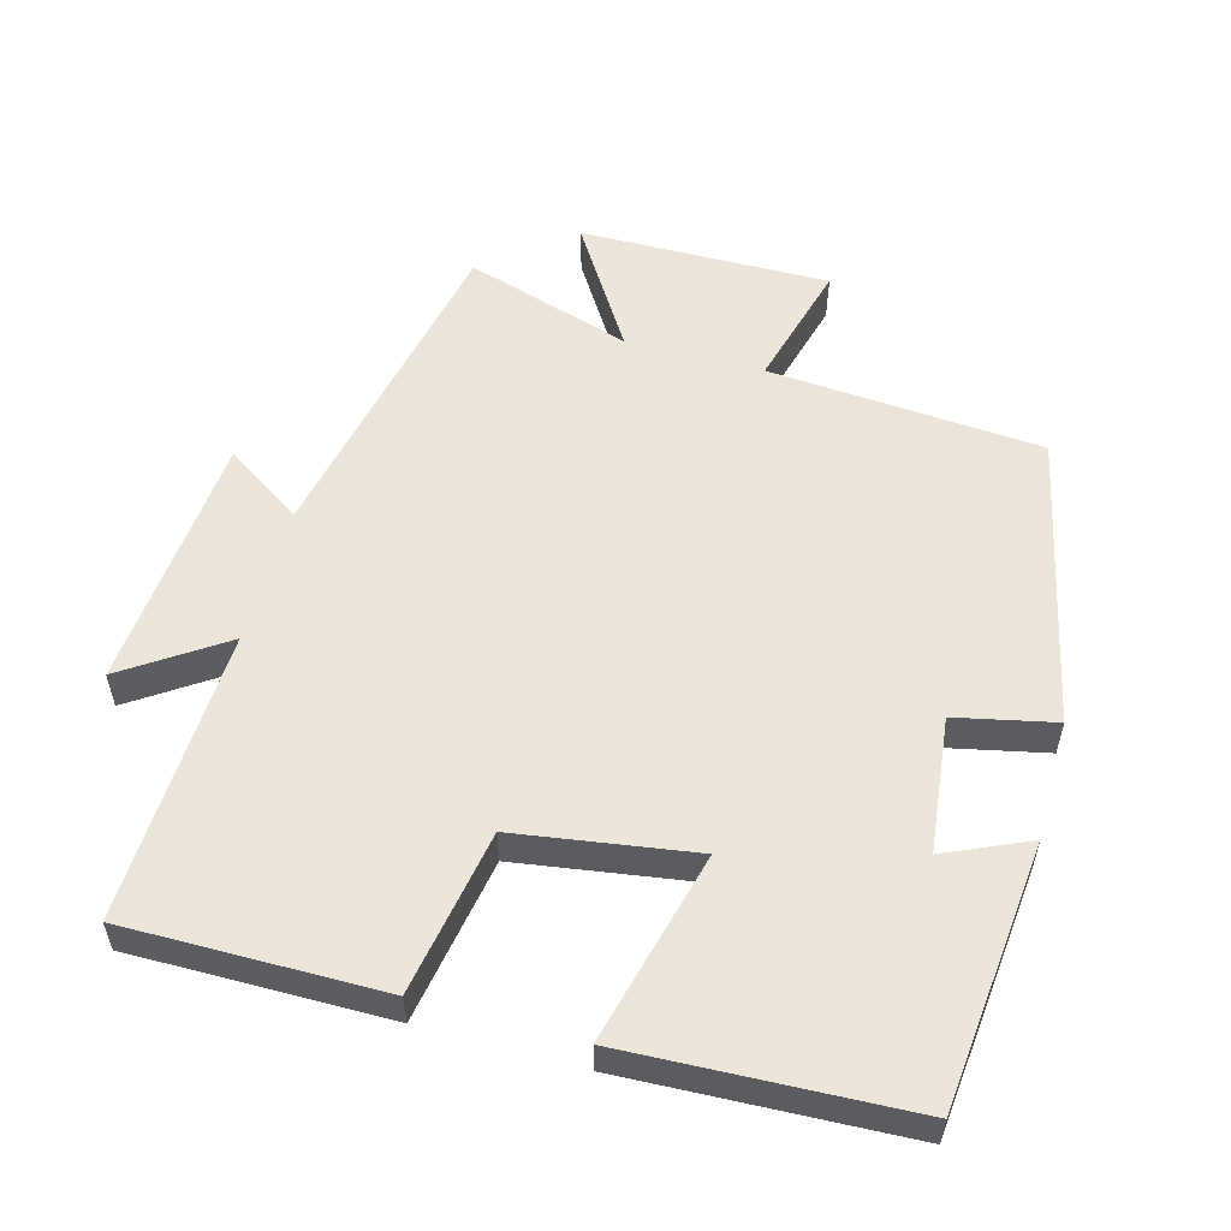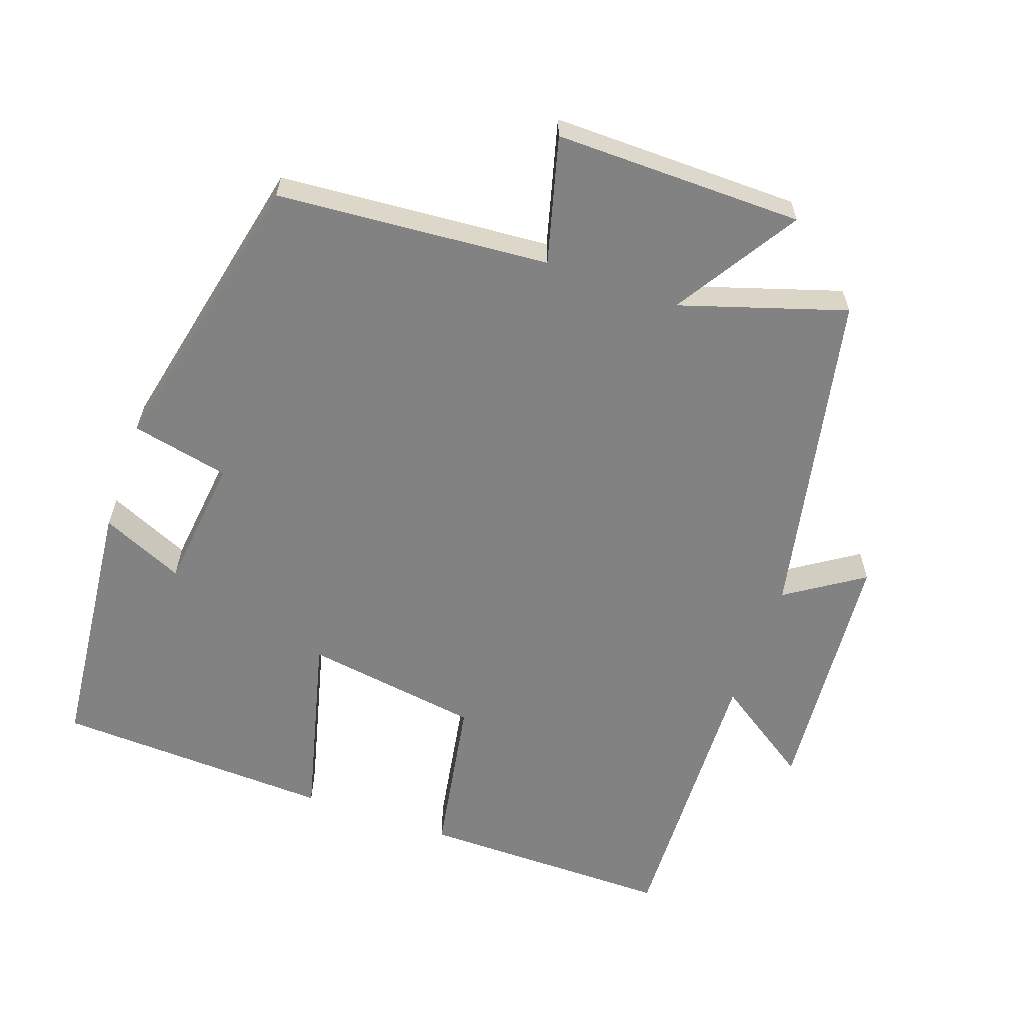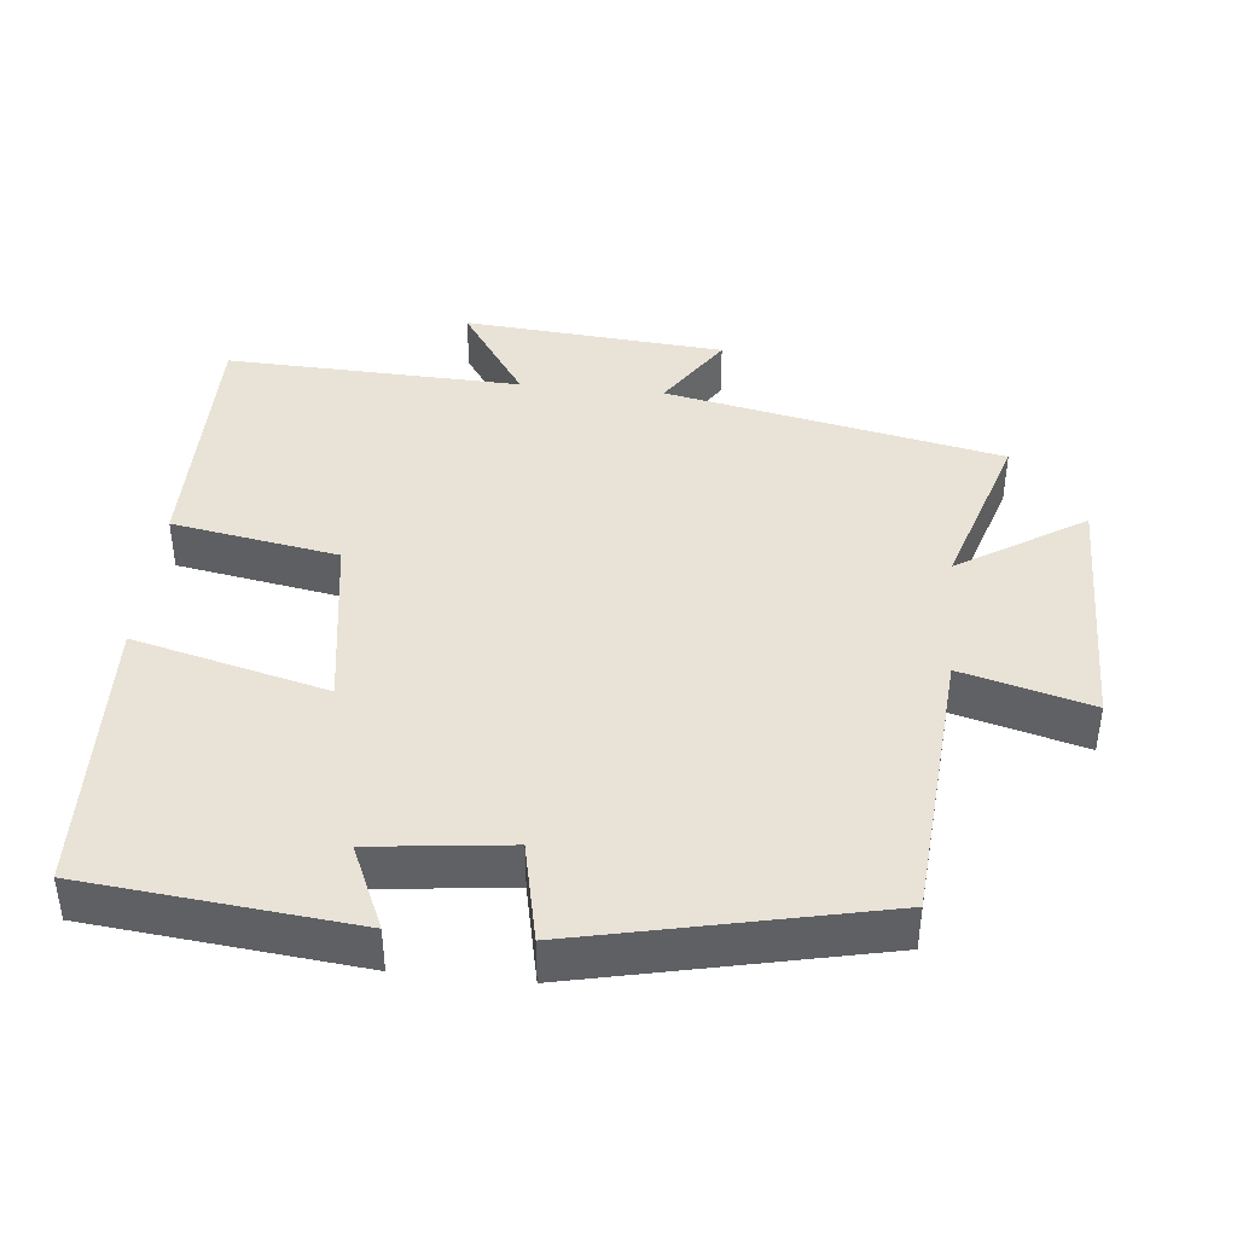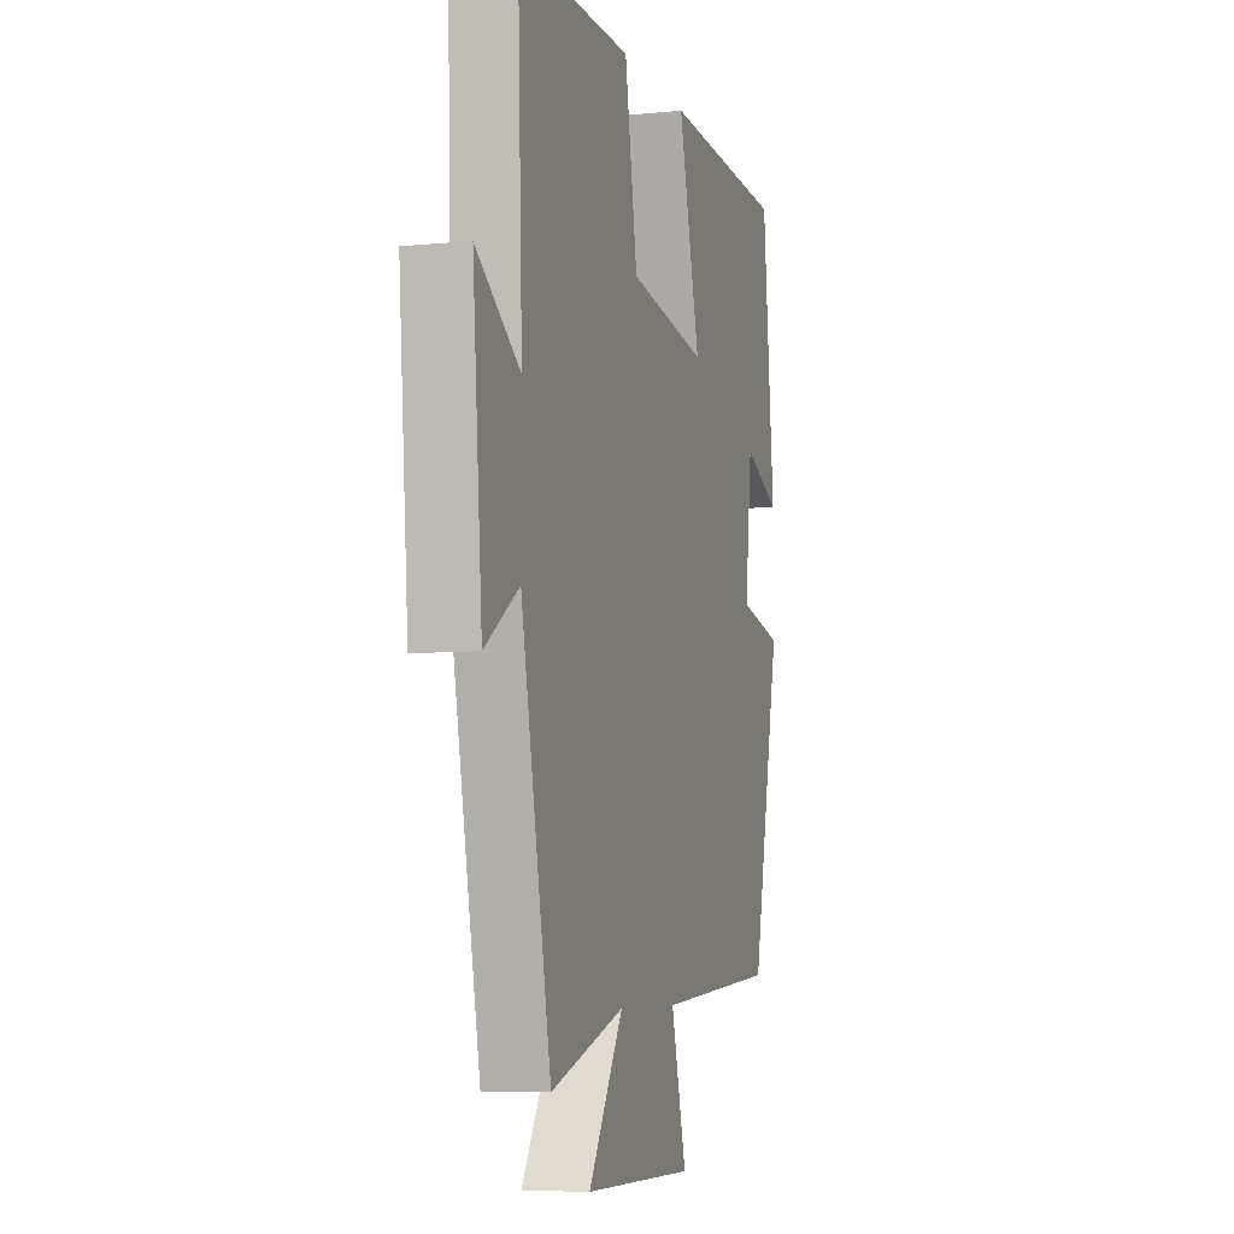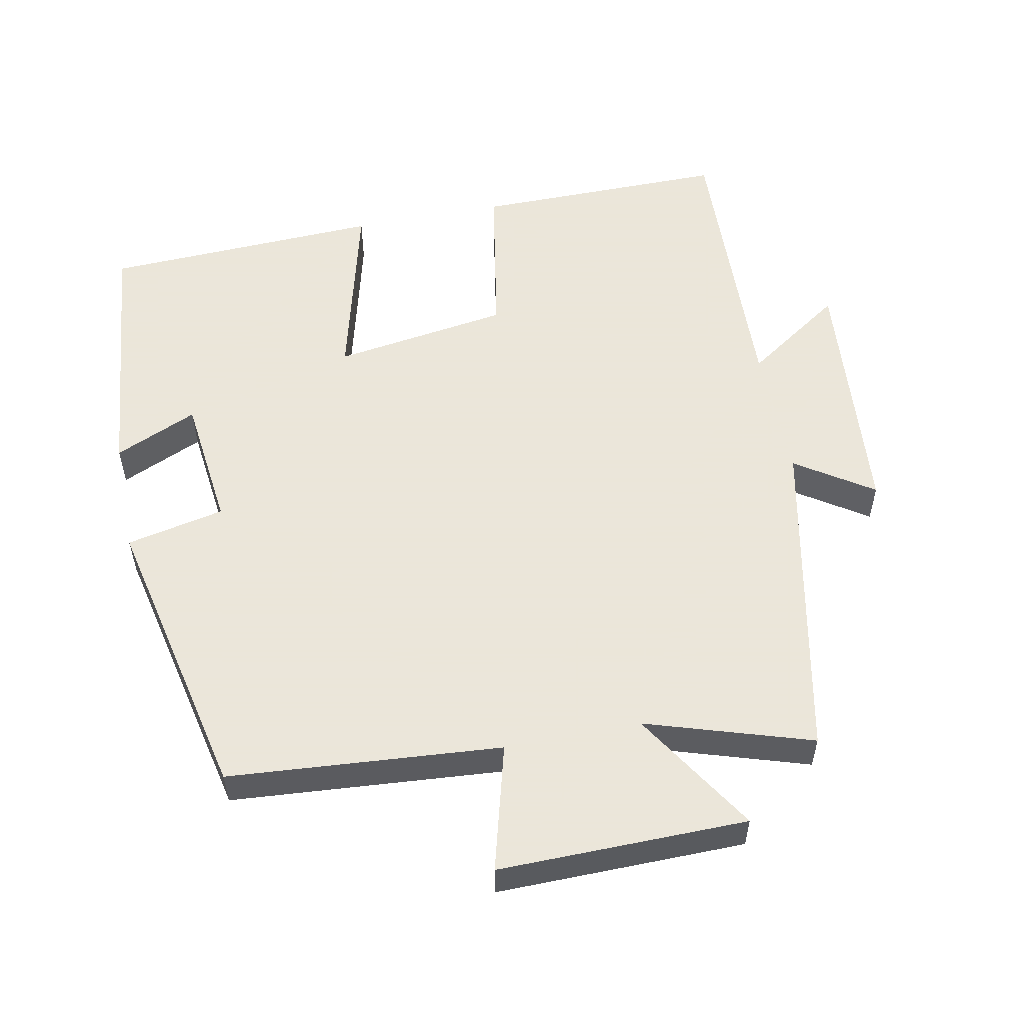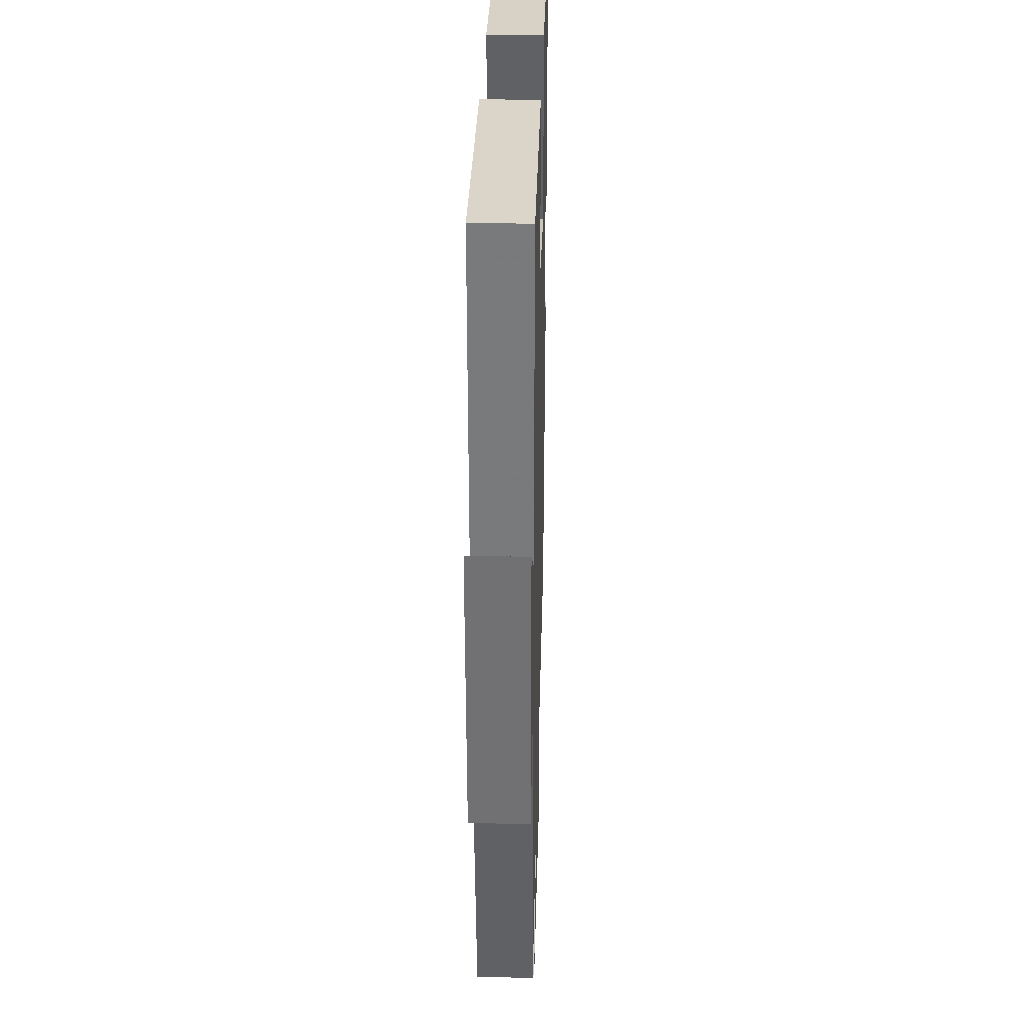
<metadata>
{"format":"obj","ext":"obj","renderer":"f3d","projection":"perspective","resolution":1024,"background":"white","views":[{"elev":55.2,"azim":15.4,"up":"+Y"},{"elev":-60.8,"azim":160.6,"up":"+Y"},{"elev":41.4,"azim":95.8,"up":"+Y"},{"elev":-6.5,"azim":-73.5,"up":"+Z"},{"elev":55.0,"azim":168.8,"up":"+Y"},{"elev":29.8,"azim":-88.5,"up":"+Z"}]}
</metadata>
<code>
v 0.409 0.07 -0.47
v 0.023 0.07 -0.5
v 0.071 0.07 -0.679
v -0.281 0.07 -0.675
v -0.171 0.07 -0.5
v -0.405 0.07 -0.574
v -0.5 0.07 -0.107
v -0.609 0.07 -0.179
v -0.639 0.07 0.185
v -0.5 0.07 0.091
v -0.515 0.07 0.502
v -0.155 0.07 0.5
v -0.115 0.07 0.269
v 0.135 0.07 0.231
v 0.067 0.07 0.5
v 0.462 0.07 0.483
v 0.5 0.07 0.111
v 0.383 0.07 0.163
v 0.361 0.07 -0.027
v 0.5 0.07 -0.057
v 0.409 0 -0.47
v 0.023 0 -0.5
v 0.071 0 -0.679
v -0.281 0 -0.675
v -0.171 0 -0.5
v -0.405 0 -0.574
v -0.5 0 -0.107
v -0.609 0 -0.179
v -0.639 0 0.185
v -0.5 0 0.091
v -0.515 0 0.502
v -0.155 0 0.5
v -0.115 0 0.269
v 0.135 0 0.231
v 0.067 0 0.5
v 0.462 0 0.483
v 0.5 0 0.111
v 0.383 0 0.163
v 0.361 0 -0.027
v 0.5 0 -0.057
f 19 20 1 2
f 18 19 2
f 15 16 17 18
f 14 15 18
f 13 14 18 2
f 10 11 12 13
f 10 13 2
f 7 8 9 10
f 5 6 7 10
f 5 10 2 3
f 3 4 5
f 22 21 40 39
f 22 39 38
f 38 37 36 35
f 38 35 34
f 22 38 34 33
f 33 32 31 30
f 22 33 30
f 30 29 28 27
f 30 27 26 25
f 23 22 30 25
f 25 24 23
f 1 21 22 2
f 2 22 23 3
f 3 23 24 4
f 4 24 25 5
f 5 25 26 6
f 6 26 27 7
f 7 27 28 8
f 8 28 29 9
f 9 29 30 10
f 10 30 31 11
f 11 31 32 12
f 12 32 33 13
f 13 33 34 14
f 14 34 35 15
f 15 35 36 16
f 16 36 37 17
f 17 37 38 18
f 18 38 39 19
f 19 39 40 20
f 20 40 21 1

</code>
